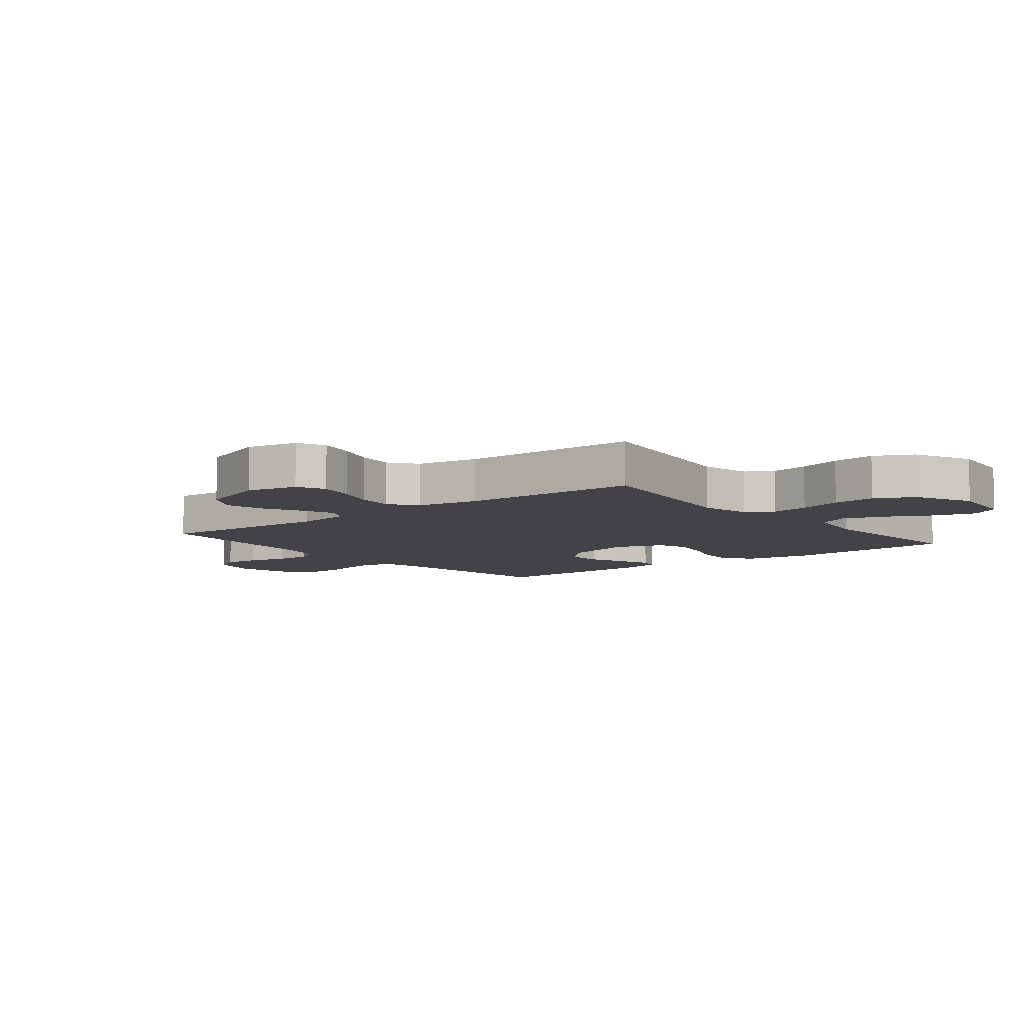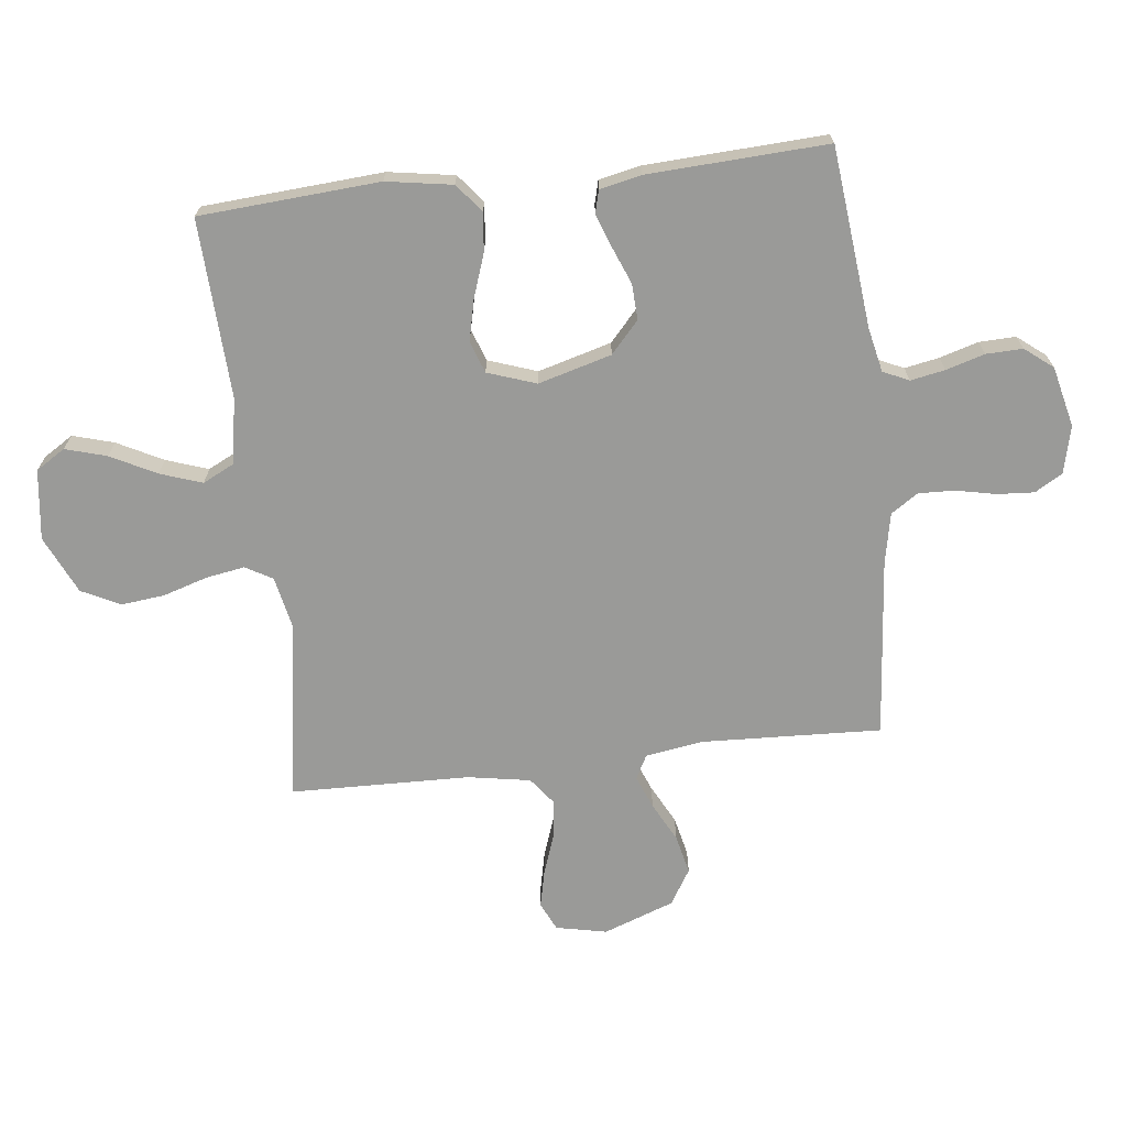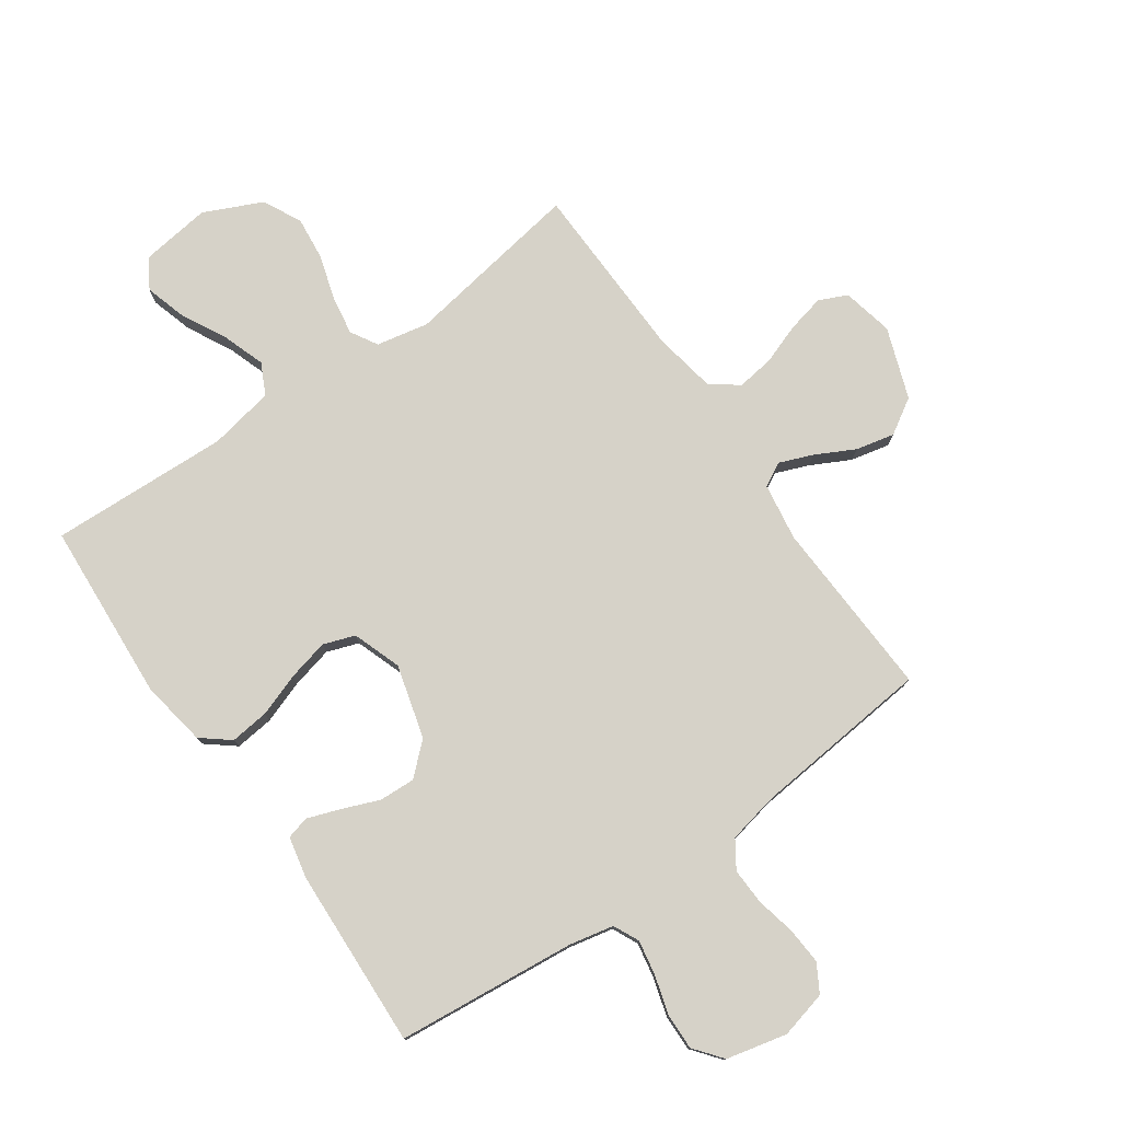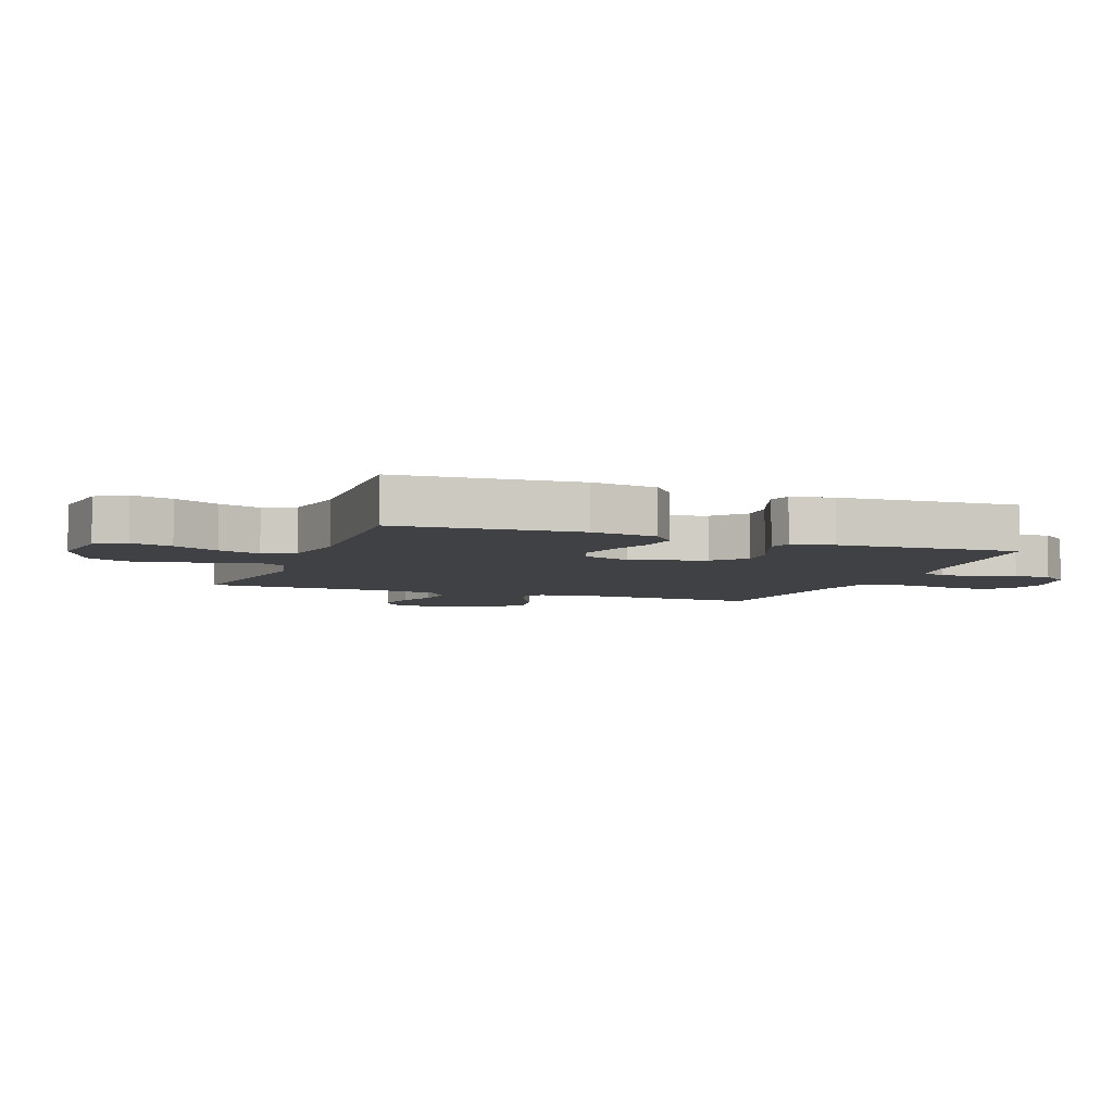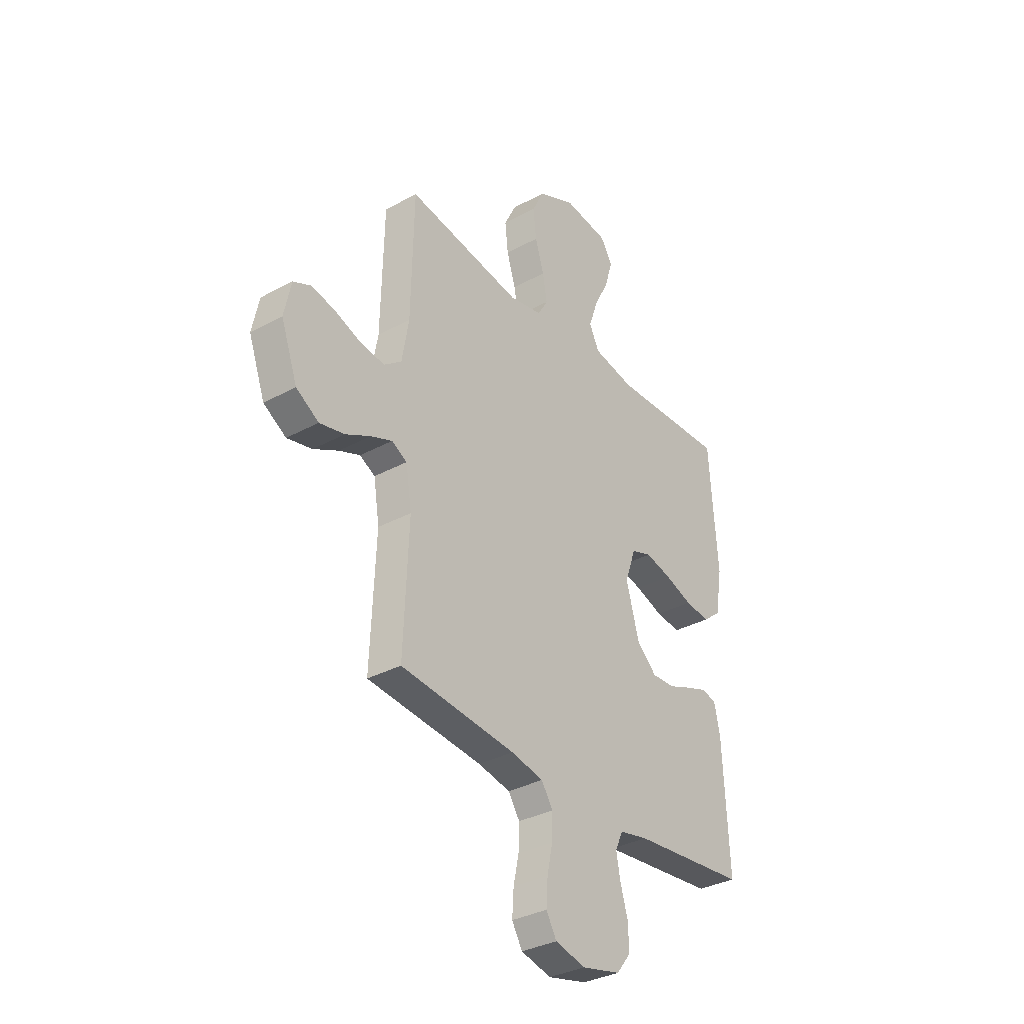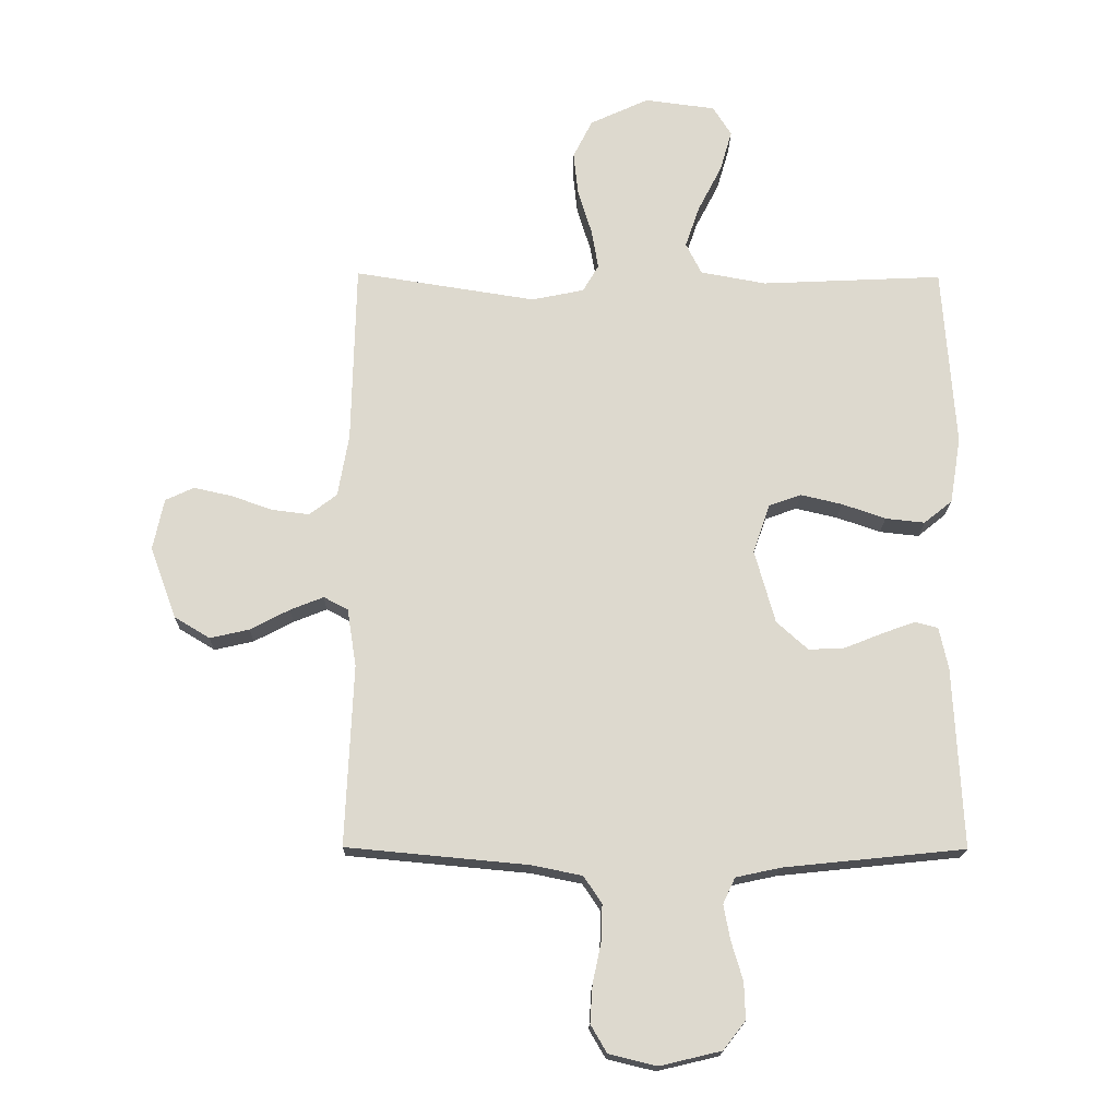
<metadata>
{"format":"obj","ext":"obj","renderer":"f3d","projection":"perspective","resolution":1024,"background":"white","views":[{"elev":-7.5,"azim":-51.4,"up":"+Y"},{"elev":-69.2,"azim":96.6,"up":"+Y"},{"elev":77.7,"azim":144.8,"up":"+Y"},{"elev":-5.6,"azim":69.4,"up":"+Y"},{"elev":-33.9,"azim":-53.6,"up":"+Z"},{"elev":-18.0,"azim":-0.9,"up":"+Z"}]}
</metadata>
<code>
v -0.5 0.07 -0.5
v -0.487 0.07 -0.2
v -0.502 0.07 -0.104
v -0.542 0.07 -0.083
v -0.597 0.07 -0.105
v -0.662 0.07 -0.139
v -0.727 0.07 -0.154
v -0.786 0.07 -0.118
v -0.829 0.07 0
v -0.811 0.07 0.085
v -0.764 0.07 0.107
v -0.701 0.07 0.093
v -0.633 0.07 0.069
v -0.571 0.07 0.061
v -0.525 0.07 0.096
v -0.507 0.07 0.2
v -0.5 0.07 0.5
v -0.2 0.07 0.453
v -0.113 0.07 0.471
v -0.087 0.07 0.516
v -0.098 0.07 0.581
v -0.121 0.07 0.655
v -0.129 0.07 0.728
v -0.097 0.07 0.792
v 0 0.07 0.837
v 0.117 0.07 0.822
v 0.148 0.07 0.773
v 0.128 0.07 0.704
v 0.089 0.07 0.628
v 0.065 0.07 0.558
v 0.091 0.07 0.506
v 0.2 0.07 0.486
v 0.5 0.07 0.5
v 0.521 0.07 0.2
v 0.503 0.07 0.09
v 0.456 0.07 0.052
v 0.391 0.07 0.059
v 0.319 0.07 0.084
v 0.25 0.07 0.1
v 0.197 0.07 0.081
v 0.169 0.07 0
v 0.203 0.07 -0.122
v 0.255 0.07 -0.169
v 0.315 0.07 -0.166
v 0.377 0.07 -0.141
v 0.432 0.07 -0.121
v 0.47 0.07 -0.131
v 0.485 0.07 -0.2
v 0.5 0.07 -0.5
v 0.2 0.07 -0.531
v 0.126 0.07 -0.547
v 0.106 0.07 -0.59
v 0.117 0.07 -0.648
v 0.136 0.07 -0.712
v 0.138 0.07 -0.773
v 0.101 0.07 -0.82
v 0 0.07 -0.844
v -0.079 0.07 -0.825
v -0.106 0.07 -0.779
v -0.102 0.07 -0.717
v -0.088 0.07 -0.651
v -0.086 0.07 -0.59
v -0.116 0.07 -0.545
v -0.2 0.07 -0.528
v -0.5 0 -0.5
v -0.487 0 -0.2
v -0.502 0 -0.104
v -0.542 0 -0.083
v -0.597 0 -0.105
v -0.662 0 -0.139
v -0.727 0 -0.154
v -0.786 0 -0.118
v -0.829 0 0
v -0.811 0 0.085
v -0.764 0 0.107
v -0.701 0 0.093
v -0.633 0 0.069
v -0.571 0 0.061
v -0.525 0 0.096
v -0.507 0 0.2
v -0.5 0 0.5
v -0.2 0 0.453
v -0.113 0 0.471
v -0.087 0 0.516
v -0.098 0 0.581
v -0.121 0 0.655
v -0.129 0 0.728
v -0.097 0 0.792
v 0 0 0.837
v 0.117 0 0.822
v 0.148 0 0.773
v 0.128 0 0.704
v 0.089 0 0.628
v 0.065 0 0.558
v 0.091 0 0.506
v 0.2 0 0.486
v 0.5 0 0.5
v 0.521 0 0.2
v 0.503 0 0.09
v 0.456 0 0.052
v 0.391 0 0.059
v 0.319 0 0.084
v 0.25 0 0.1
v 0.197 0 0.081
v 0.169 0 0
v 0.203 0 -0.122
v 0.255 0 -0.169
v 0.315 0 -0.166
v 0.377 0 -0.141
v 0.432 0 -0.121
v 0.47 0 -0.131
v 0.485 0 -0.2
v 0.5 0 -0.5
v 0.2 0 -0.531
v 0.126 0 -0.547
v 0.106 0 -0.59
v 0.117 0 -0.648
v 0.136 0 -0.712
v 0.138 0 -0.773
v 0.101 0 -0.82
v 0 0 -0.844
v -0.079 0 -0.825
v -0.106 0 -0.779
v -0.102 0 -0.717
v -0.088 0 -0.651
v -0.086 0 -0.59
v -0.116 0 -0.545
v -0.2 0 -0.528
f 58 59 60 61
f 58 61 62
f 57 58 62
f 56 57 62
f 53 54 55 56
f 52 53 56 62
f 51 52 62 63
f 47 48 49 50
f 44 45 46 47
f 44 47 50 51
f 35 36 37 38
f 35 38 39
f 32 33 34 35
f 31 32 35 39
f 30 31 39 40
f 26 27 28 29
f 26 29 30
f 25 26 30
f 24 25 30
f 21 22 23 24
f 20 21 24 30
f 19 20 30 40
f 16 17 18
f 15 16 18 19
f 10 11 12 13
f 10 13 14
f 9 10 14
f 8 9 14
f 5 6 7 8
f 4 5 8 14
f 3 4 14 15
f 64 1 2
f 43 44 51 63
f 42 43 63 64
f 41 42 64 2
f 15 19 40 41
f 2 3 15 41
f 125 124 123 122
f 126 125 122
f 126 122 121
f 126 121 120
f 120 119 118 117
f 126 120 117 116
f 127 126 116 115
f 114 113 112 111
f 111 110 109 108
f 115 114 111 108
f 102 101 100 99
f 103 102 99
f 99 98 97 96
f 103 99 96 95
f 104 103 95 94
f 93 92 91 90
f 94 93 90
f 94 90 89
f 94 89 88
f 88 87 86 85
f 94 88 85 84
f 104 94 84 83
f 82 81 80
f 83 82 80 79
f 77 76 75 74
f 78 77 74
f 78 74 73
f 78 73 72
f 72 71 70 69
f 78 72 69 68
f 79 78 68 67
f 66 65 128
f 127 115 108 107
f 128 127 107 106
f 66 128 106 105
f 105 104 83 79
f 105 79 67 66
f 1 65 66 2
f 2 66 67 3
f 3 67 68 4
f 4 68 69 5
f 5 69 70 6
f 6 70 71 7
f 7 71 72 8
f 8 72 73 9
f 9 73 74 10
f 10 74 75 11
f 11 75 76 12
f 12 76 77 13
f 13 77 78 14
f 14 78 79 15
f 15 79 80 16
f 16 80 81 17
f 17 81 82 18
f 18 82 83 19
f 19 83 84 20
f 20 84 85 21
f 21 85 86 22
f 22 86 87 23
f 23 87 88 24
f 24 88 89 25
f 25 89 90 26
f 26 90 91 27
f 27 91 92 28
f 28 92 93 29
f 29 93 94 30
f 30 94 95 31
f 31 95 96 32
f 32 96 97 33
f 33 97 98 34
f 34 98 99 35
f 35 99 100 36
f 36 100 101 37
f 37 101 102 38
f 38 102 103 39
f 39 103 104 40
f 40 104 105 41
f 41 105 106 42
f 42 106 107 43
f 43 107 108 44
f 44 108 109 45
f 45 109 110 46
f 46 110 111 47
f 47 111 112 48
f 48 112 113 49
f 49 113 114 50
f 50 114 115 51
f 51 115 116 52
f 52 116 117 53
f 53 117 118 54
f 54 118 119 55
f 55 119 120 56
f 56 120 121 57
f 57 121 122 58
f 58 122 123 59
f 59 123 124 60
f 60 124 125 61
f 61 125 126 62
f 62 126 127 63
f 63 127 128 64
f 64 128 65 1

</code>
